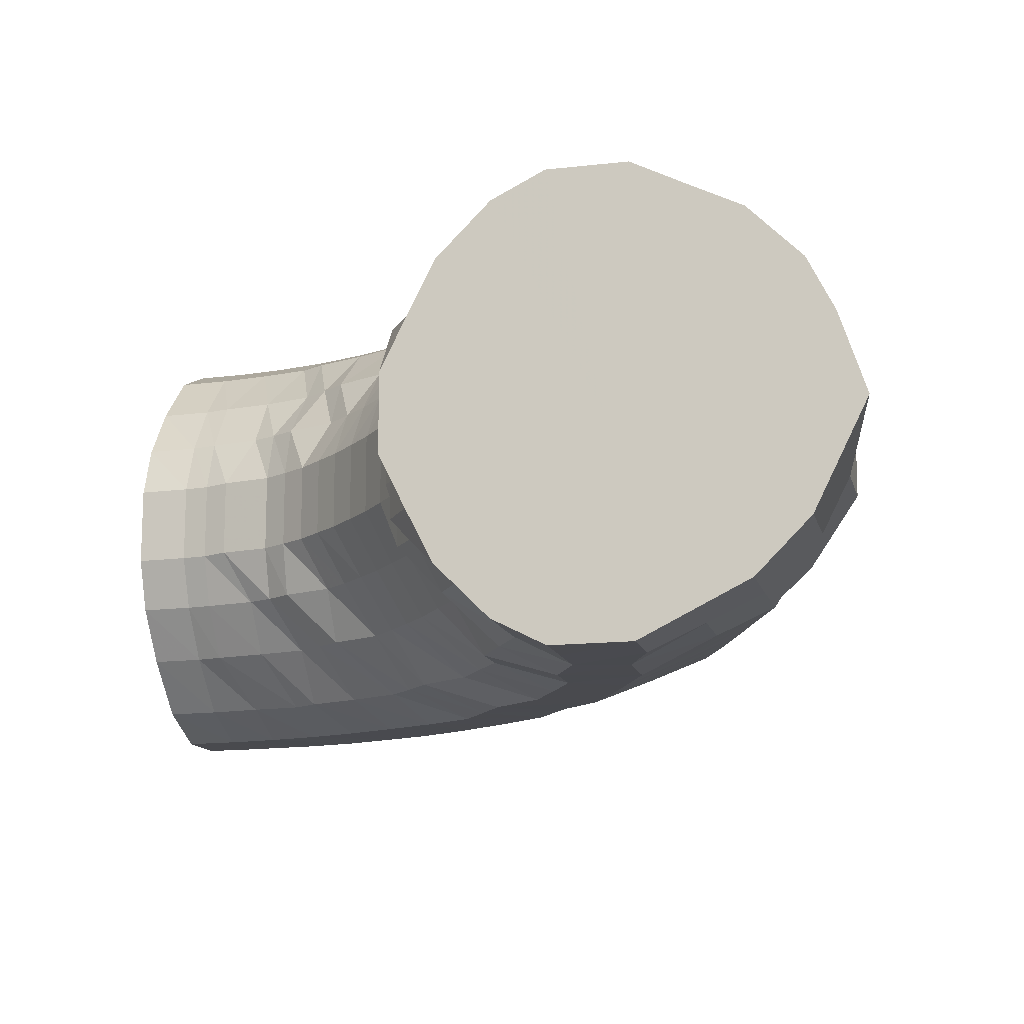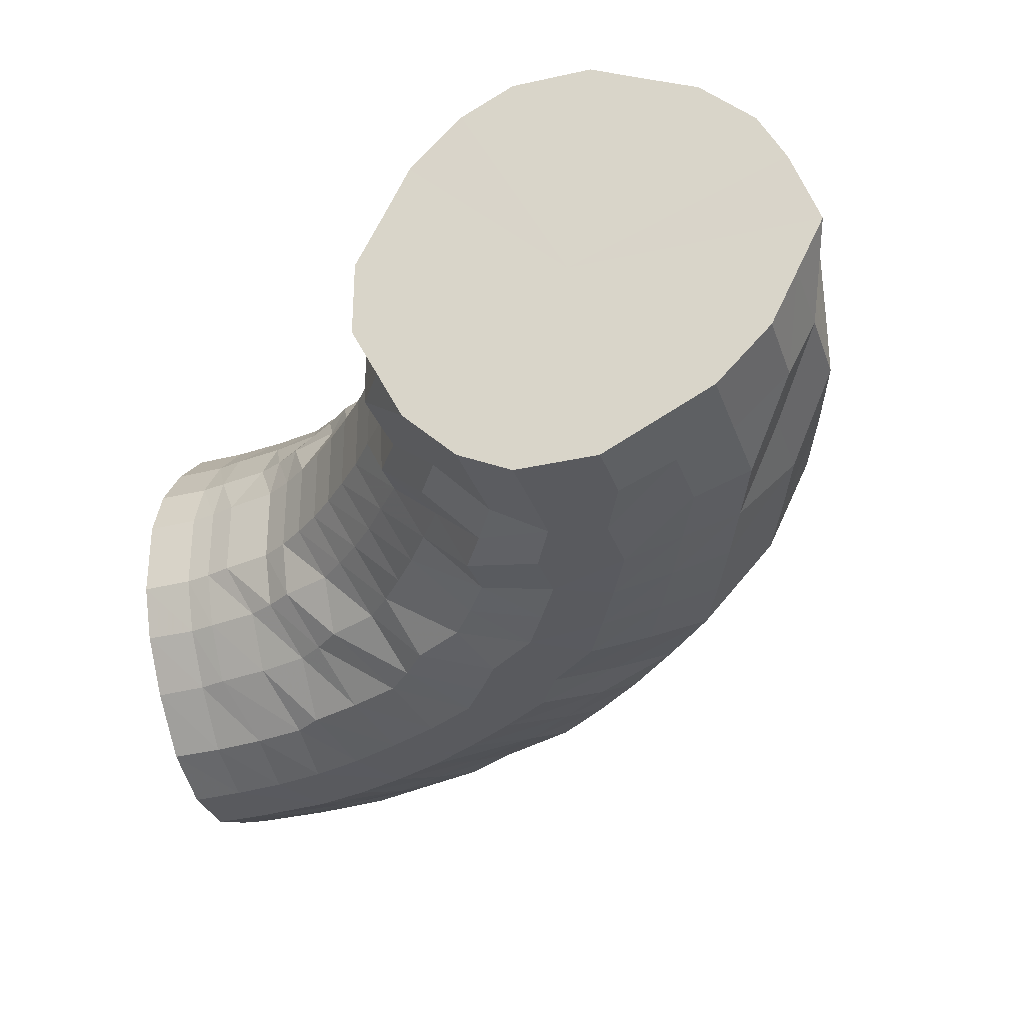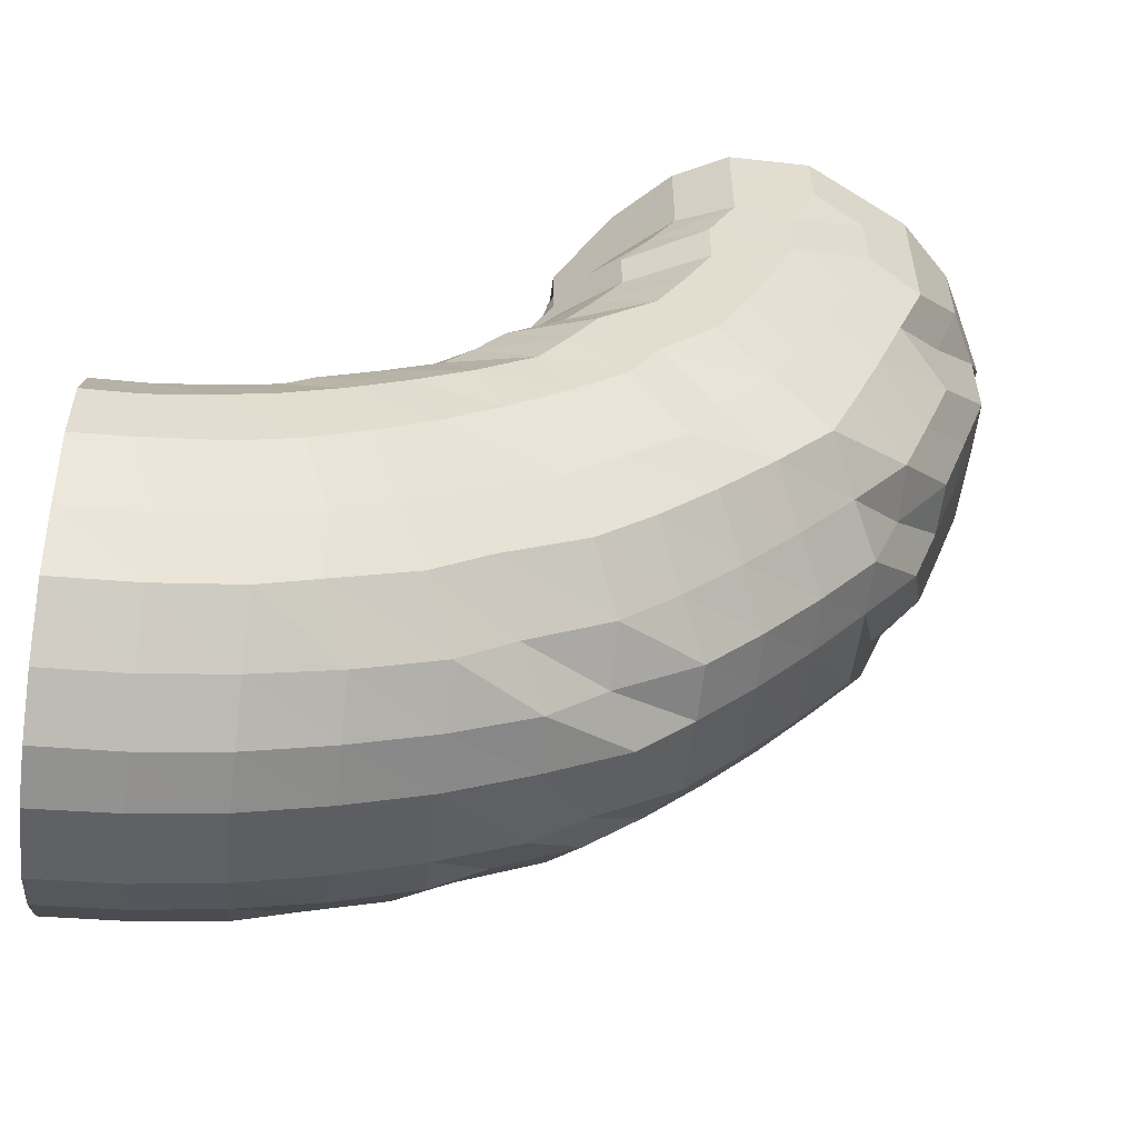
<metadata>
{"format":"obj","ext":"obj","renderer":"f3d","projection":"perspective","resolution":1024,"background":"white","views":[{"elev":-13.4,"azim":13.6,"up":"+Y"},{"elev":-31.7,"azim":17.6,"up":"+Y"},{"elev":-55.6,"azim":-6.7,"up":"+Z"}]}
</metadata>
<code>
o 22148
v 2222 1873 12.6
v 2222 1873 12.6
v 2222 1873 12.6
v 2222 1873 12.61
v 2222 1873 12.61
v 2222 1873 12.6
v 2222 1873 12.62
v 2222 1873 12.63
v 2222 1873 12.61
v 2222 1873 12.61
v 2222 1873 12.61
v 2222 1873 12.62
v 2222 1873 12.61
v 2222 1873 12.61
v 2222 1873 12.61
v 2222 1873 12.6
v 2222 1873 12.6
v 2222 1873 12.62
v 2222 1873 12.62
v 2222 1873 12.63
v 2222 1873 12.62
v 2222 1873 12.6
v 2222 1873 12.61
v 2222 1873 12.64
v 2222 1873 12.64
v 2222 1873 12.63
v 2222 1873 12.61
v 2222 1873 12.63
v 2222 1873 12.66
v 2222 1873 12.66
v 2222 1873 12.65
v 2222 1873 12.63
v 2222 1873 12.65
v 2222 1873 12.68
v 2222 1873 12.69
v 2222 1873 12.68
v 2222 1873 12.65
v 2222 1873 12.68
v 2222 1873 12.71
v 2222 1873 12.71
v 2222 1873 12.7
v 2222 1873 12.68
v 2222 1873 12.7
v 2222 1873 12.73
v 2222 1873 12.73
v 2222 1873 12.73
v 2222 1873 12.7
v 2222 1873 12.73
v 2222 1873 12.75
v 2222 1873 12.75
v 2222 1873 12.75
v 2222 1873 12.73
v 2222 1873 12.75
v 2222 1873 12.76
v 2222 1873 12.77
v 2222 1873 12.76
v 2222 1873 12.75
v 2222 1873 12.76
v 2222 1873 12.77
v 2222 1873 12.77
v 2222 1873 12.77
v 2222 1873 12.76
v 2222 1873 12.77
v 2222 1873 12.77
v 2222 1873 12.77
v 2222 1873 12.77
v 2222 1873 12.77
v 2222 1873 12.77
v 2222 1873 12.76
v 2222 1873 12.77
v 2222 1873 12.76
v 2222 1873 12.77
v 2222 1873 12.76
v 2222 1873 12.75
v 2222 1873 12.75
v 2222 1873 12.75
v 2222 1873 12.76
v 2222 1873 12.75
v 2222 1873 12.73
v 2222 1873 12.73
v 2222 1873 12.73
v 2222 1873 12.75
v 2222 1873 12.73
v 2222 1873 12.71
v 2222 1873 12.71
v 2222 1873 12.7
v 2222 1873 12.73
v 2222 1873 12.7
v 2222 1873 12.68
v 2222 1873 12.69
v 2222 1873 12.68
v 2222 1873 12.7
v 2222 1873 12.68
v 2222 1873 12.66
v 2222 1873 12.66
v 2222 1873 12.65
v 2222 1873 12.68
v 2222 1873 12.65
v 2222 1873 12.63
v 2222 1873 12.65
v 2222 1873 12.63
v 2222 1873 12.64
v 2222 1873 12.64
v 2222 1873 12.63
v 2222 1873 12.62
v 2222 1873 12.63
v 2222 1873 12.62
v 2222 1873 12.64
v 2222 1873 12.65
v 2222 1873 12.64
v 2222 1873 12.63
v 2222 1873 12.64
v 2222 1873 12.64
v 2222 1873 12.64
v 2222 1873 12.65
v 2222 1873 12.65
v 2222 1873 12.66
v 2222 1873 12.67
v 2222 1873 12.68
v 2222 1873 12.7
v 2222 1873 12.71
v 2222 1873 12.72
v 2222 1873 12.73
v 2222 1873 12.74
v 2222 1873 12.75
v 2222 1873 12.76
v 2222 1873 12.77
v 2222 1873 12.77
v 2222 1873 12.78
v 2222 1873 12.78
v 2222 1873 12.78
v 2222 1873 12.78
v 2222 1873 12.78
v 2222 1873 12.77
v 2222 1873 12.78
v 2222 1873 12.76
v 2222 1873 12.77
v 2222 1873 12.74
v 2222 1873 12.75
v 2222 1873 12.72
v 2222 1873 12.73
v 2222 1873 12.7
v 2222 1873 12.71
v 2222 1873 12.67
v 2222 1873 12.68
v 2222 1873 12.66
v 2222 1873 12.65
v 2222 1873 12.66
v 2222 1873 12.66
v 2222 1873 12.68
v 2222 1873 12.7
v 2222 1873 12.68
v 2222 1873 12.65
v 2222 1873 12.67
v 2222 1873 12.67
v 2222 1873 12.66
v 2222 1873 12.67
v 2222 1873 12.66
v 2222 1873 12.68
v 2222 1873 12.68
v 2222 1873 12.7
v 2222 1873 12.7
v 2222 1873 12.71
v 2222 1873 12.72
v 2222 1873 12.73
v 2222 1873 12.74
v 2222 1873 12.75
v 2222 1873 12.76
v 2222 1873 12.77
v 2222 1873 12.77
v 2222 1873 12.78
v 2222 1873 12.79
v 2222 1873 12.79
v 2222 1873 12.79
v 2222 1873 12.8
v 2222 1873 12.79
v 2222 1873 12.8
v 2222 1873 12.79
v 2222 1873 12.79
v 2222 1873 12.77
v 2222 1873 12.78
v 2222 1873 12.76
v 2222 1873 12.77
v 2222 1873 12.74
v 2222 1873 12.75
v 2222 1873 12.72
v 2222 1873 12.73
v 2222 1873 12.71
v 2222 1873 12.7
v 2222 1873 12.71
v 2222 1873 12.7
v 2222 1873 12.73
v 2222 1873 12.75
v 2222 1873 12.73
v 2222 1873 12.69
v 2222 1873 12.72
v 2222 1873 12.72
v 2222 1873 12.69
v 2222 1873 12.71
v 2222 1873 12.69
v 2222 1873 12.72
v 2222 1873 12.7
v 2222 1873 12.72
v 2222 1873 12.71
v 2222 1873 12.73
v 2222 1873 12.73
v 2222 1873 12.75
v 2222 1873 12.75
v 2222 1873 12.76
v 2222 1873 12.76
v 2222 1873 12.78
v 2222 1873 12.78
v 2222 1873 12.79
v 2222 1873 12.79
v 2222 1873 12.81
v 2222 1873 12.8
v 2222 1873 12.82
v 2222 1873 12.81
v 2222 1873 12.82
v 2222 1873 12.81
v 2222 1873 12.82
v 2222 1873 12.8
v 2222 1873 12.82
v 2222 1873 12.79
v 2222 1873 12.81
v 2222 1873 12.78
v 2222 1873 12.79
v 2222 1873 12.76
v 2222 1873 12.78
v 2222 1873 12.76
v 2222 1873 12.75
v 2222 1873 12.77
v 2222 1873 12.76
v 2222 1873 12.78
v 2222 1873 12.8
v 2222 1873 12.79
v 2222 1873 12.75
v 2222 1873 12.78
v 2222 1873 12.77
v 2222 1873 12.74
v 2222 1873 12.77
v 2222 1873 12.74
v 2222 1873 12.77
v 2222 1873 12.74
v 2222 1873 12.77
v 2222 1873 12.75
v 2222 1873 12.77
v 2222 1873 12.76
v 2222 1873 12.78
v 2222 1873 12.77
v 2222 1873 12.79
v 2222 1873 12.78
v 2222 1873 12.8
v 2222 1873 12.8
v 2222 1873 12.81
v 2222 1873 12.81
v 2222 1873 12.82
v 2222 1873 12.82
v 2222 1873 12.83
v 2222 1873 12.83
v 2222 1873 12.84
v 2222 1873 12.83
v 2222 1873 12.84
v 2222 1873 12.83
v 2222 1873 12.84
v 2222 1873 12.83
v 2222 1873 12.84
v 2222 1873 12.82
v 2222 1873 12.83
v 2222 1873 12.81
v 2222 1873 12.82
v 2222 1873 12.81
v 2222 1873 12.8
v 2222 1873 12.82
v 2222 1873 12.81
v 2222 1873 12.83
v 2222 1873 12.84
v 2222 1873 12.84
v 2222 1873 12.81
v 2222 1873 12.84
v 2222 1873 12.83
v 2222 1873 12.8
v 2222 1873 12.83
v 2222 1873 12.79
v 2222 1873 12.82
v 2222 1873 12.79
v 2222 1873 12.82
v 2222 1873 12.79
v 2222 1873 12.82
v 2222 1873 12.8
v 2222 1873 12.83
v 2222 1873 12.81
v 2222 1873 12.83
v 2222 1873 12.81
v 2222 1873 12.84
v 2222 1873 12.82
v 2222 1873 12.84
v 2222 1873 12.83
v 2222 1873 12.85
v 2222 1873 12.84
v 2222 1873 12.86
v 2222 1873 12.85
v 2222 1873 12.86
v 2222 1873 12.85
v 2222 1873 12.87
v 2222 1873 12.86
v 2222 1873 12.87
v 2222 1873 12.86
v 2222 1873 12.87
v 2222 1873 12.85
v 2222 1873 12.87
v 2222 1873 12.85
v 2222 1873 12.86
v 2222 1873 12.86
v 2222 1873 12.85
v 2222 1873 12.87
v 2222 1873 12.87
v 2222 1873 12.88
v 2222 1873 12.88
v 2222 1873 12.89
v 2222 1873 12.86
v 2222 1873 12.89
v 2222 1873 12.91
v 2222 1873 12.89
v 2222 1873 12.91
v 2222 1873 12.86
v 2222 1873 12.89
v 2222 1873 12.91
v 2222 1873 12.85
v 2222 1873 12.88
v 2222 1873 12.91
v 2222 1873 12.85
v 2222 1873 12.88
v 2222 1873 12.91
v 2222 1873 12.85
v 2222 1873 12.88
v 2222 1873 12.91
v 2222 1873 12.91
v 2222 1873 12.91
v 2222 1873 12.88
v 2222 1873 12.85
v 2222 1873 12.91
v 2222 1873 12.91
v 2222 1873 12.91
v 2222 1873 12.91
v 2222 1873 12.91
v 2222 1873 12.91
v 2222 1873 12.91
v 2222 1873 12.91
v 2222 1873 12.89
v 2222 1873 12.91
v 2222 1873 12.91
v 2222 1873 12.9
v 2222 1873 12.91
v 2222 1873 12.88
v 2222 1873 12.9
v 2222 1873 12.91
v 2222 1873 12.88
v 2222 1873 12.91
v 2222 1873 12.9
v 2222 1873 12.91
v 2222 1873 12.88
v 2222 1873 12.91
v 2222 1873 12.9
v 2222 1873 12.91
v 2222 1873 12.88
v 2222 1873 12.91
v 2222 1873 12.9
v 2222 1873 12.91
v 2222 1873 12.88
v 2222 1873 12.91
v 2222 1873 12.9
v 2222 1873 12.91
v 2222 1873 12.88
v 2222 1873 12.91
v 2222 1873 12.89
v 2222 1873 12.91
v 2222 1873 12.87
v 2222 1873 12.91
v 2222 1873 12.89
v 2222 1873 12.91
v 2222 1873 12.87
v 2222 1873 12.91
v 2222 1873 12.89
v 2222 1873 12.91
v 2222 1873 12.86
v 2222 1873 12.91
v 2222 1873 12.91
v 2222 1873 12.89
v 2222 1873 12.91
v 2222 1873 12.86
v 2222 1873 12.91
v 2222 1873 12.91
v 2222 1873 12.91
v 2222 1873 12.88
v 2222 1873 12.89
v 2222 1873 12.91
v 2222 1873 12.91
v 2222 1873 12.91
v 2222 1873 12.85
v 2222 1873 12.6
v 2222 1873 12.6
v 2222 1873 12.68
v 2222 1873 12.61
v 2222 1873 12.6
v 2222 1873 12.63
v 2222 1873 12.61
v 2222 1873 12.65
v 2222 1873 12.63
v 2222 1873 12.68
v 2222 1873 12.65
v 2222 1873 12.7
v 2222 1873 12.68
v 2222 1873 12.73
v 2222 1873 12.7
v 2222 1873 12.75
v 2222 1873 12.73
v 2222 1873 12.75
v 2222 1873 12.76
v 2222 1873 12.76
v 2222 1873 12.77
v 2222 1873 12.77
f 1 2 3
f 3 4 5
f 2 4 6
f 5 7 8
f 4 7 9
f 2 10 4
f 4 11 7
f 10 11 4
f 11 12 7
f 13 10 2
f 10 14 11
f 15 13 2
f 15 2 16
f 17 15 1
f 13 18 10
f 18 14 10
f 19 13 15
f 20 18 13
f 19 20 13
f 21 19 15
f 21 15 22
f 23 21 17
f 24 19 21
f 25 20 19
f 24 25 19
f 26 24 21
f 26 21 27
f 28 26 23
f 29 24 26
f 30 25 24
f 29 30 24
f 31 29 26
f 31 26 32
f 33 31 28
f 34 29 31
f 35 30 29
f 34 35 29
f 36 34 31
f 36 31 37
f 38 36 33
f 39 34 36
f 40 35 34
f 39 40 34
f 41 39 36
f 41 36 42
f 43 41 38
f 44 39 41
f 45 40 39
f 44 45 39
f 46 44 41
f 46 41 47
f 48 46 43
f 49 44 46
f 50 45 44
f 49 50 44
f 51 49 46
f 51 46 52
f 53 51 48
f 54 49 51
f 55 50 49
f 54 55 49
f 56 54 51
f 56 51 57
f 58 56 53
f 59 54 56
f 60 55 54
f 59 60 54
f 61 59 56
f 61 56 62
f 63 61 58
f 64 59 61
f 65 60 59
f 64 65 59
f 66 64 61
f 66 61 67
f 68 66 63
f 69 64 66
f 70 65 64
f 69 70 64
f 71 69 66
f 71 66 72
f 73 71 68
f 74 69 71
f 75 70 69
f 74 75 69
f 76 74 71
f 76 71 77
f 78 76 73
f 79 74 76
f 80 75 74
f 79 80 74
f 81 79 76
f 81 76 82
f 83 81 78
f 84 79 81
f 85 80 79
f 84 85 79
f 86 84 81
f 86 81 87
f 88 86 83
f 89 84 86
f 90 85 84
f 89 90 84
f 91 89 86
f 91 86 92
f 93 91 88
f 94 89 91
f 95 90 89
f 94 95 89
f 96 94 91
f 96 91 97
f 98 96 93
f 8 99 98
f 99 96 100
f 7 99 101
f 7 12 99
f 99 102 96
f 12 102 99
f 102 94 96
f 102 103 94
f 103 95 94
f 12 104 102
f 104 103 102
f 105 104 12
f 11 105 12
f 14 105 11
f 105 106 104
f 14 107 105
f 107 106 105
f 104 108 103
f 106 108 104
f 108 109 103
f 103 109 95
f 106 110 108
f 111 107 14
f 18 111 14
f 107 112 106
f 112 110 106
f 111 113 107
f 113 112 107
f 114 111 18
f 20 114 18
f 115 113 111
f 114 115 111
f 116 114 20
f 25 116 20
f 117 115 114
f 116 117 114
f 118 116 25
f 30 118 25
f 119 117 116
f 118 119 116
f 120 118 30
f 35 120 30
f 121 119 118
f 120 121 118
f 122 120 35
f 40 122 35
f 123 121 120
f 122 123 120
f 124 122 40
f 45 124 40
f 125 123 122
f 124 125 122
f 126 124 45
f 50 126 45
f 127 125 124
f 126 127 124
f 128 126 50
f 55 128 50
f 129 127 126
f 128 129 126
f 130 128 55
f 60 130 55
f 131 129 128
f 130 131 128
f 132 130 60
f 65 132 60
f 133 131 130
f 132 133 130
f 134 132 65
f 70 134 65
f 135 133 132
f 134 135 132
f 136 134 70
f 75 136 70
f 137 135 134
f 136 137 134
f 138 136 75
f 80 138 75
f 139 137 136
f 138 139 136
f 140 138 80
f 85 140 80
f 141 139 138
f 140 141 138
f 142 140 85
f 90 142 85
f 143 141 140
f 142 143 140
f 144 142 90
f 95 144 90
f 109 144 95
f 144 145 142
f 145 143 142
f 109 146 144
f 146 145 144
f 147 146 109
f 108 147 109
f 110 147 108
f 147 148 146
f 110 149 147
f 149 148 147
f 146 150 145
f 148 150 146
f 150 151 145
f 145 151 143
f 148 152 150
f 153 149 110
f 112 153 110
f 149 154 148
f 154 152 148
f 153 155 149
f 155 154 149
f 156 153 112
f 113 156 112
f 157 155 153
f 156 157 153
f 158 156 113
f 115 158 113
f 159 157 156
f 158 159 156
f 160 158 115
f 117 160 115
f 161 159 158
f 160 161 158
f 162 160 117
f 119 162 117
f 163 161 160
f 162 163 160
f 164 162 119
f 121 164 119
f 165 163 162
f 164 165 162
f 166 164 121
f 123 166 121
f 167 165 164
f 166 167 164
f 168 166 123
f 125 168 123
f 169 167 166
f 168 169 166
f 170 168 125
f 127 170 125
f 171 169 168
f 170 171 168
f 172 170 127
f 129 172 127
f 173 171 170
f 172 173 170
f 174 172 129
f 131 174 129
f 175 173 172
f 174 175 172
f 176 174 131
f 133 176 131
f 177 175 174
f 176 177 174
f 178 176 133
f 135 178 133
f 179 177 176
f 178 179 176
f 180 178 135
f 137 180 135
f 181 179 178
f 180 181 178
f 182 180 137
f 139 182 137
f 183 181 180
f 182 183 180
f 184 182 139
f 141 184 139
f 185 183 182
f 184 185 182
f 186 184 141
f 143 186 141
f 151 186 143
f 186 187 184
f 187 185 184
f 151 188 186
f 188 187 186
f 189 188 151
f 150 189 151
f 152 189 150
f 189 190 188
f 152 191 189
f 191 190 189
f 188 192 187
f 190 192 188
f 192 193 187
f 187 193 185
f 190 194 192
f 195 191 152
f 154 195 152
f 191 196 190
f 196 194 190
f 195 197 191
f 197 196 191
f 198 195 154
f 155 198 154
f 199 197 195
f 198 199 195
f 200 198 155
f 157 200 155
f 201 199 198
f 200 201 198
f 202 200 157
f 159 202 157
f 203 201 200
f 202 203 200
f 204 202 159
f 161 204 159
f 205 203 202
f 204 205 202
f 206 204 161
f 163 206 161
f 207 205 204
f 206 207 204
f 208 206 163
f 165 208 163
f 209 207 206
f 208 209 206
f 210 208 165
f 167 210 165
f 211 209 208
f 210 211 208
f 212 210 167
f 169 212 167
f 213 211 210
f 212 213 210
f 214 212 169
f 171 214 169
f 215 213 212
f 214 215 212
f 216 214 171
f 173 216 171
f 217 215 214
f 216 217 214
f 218 216 173
f 175 218 173
f 219 217 216
f 218 219 216
f 220 218 175
f 177 220 175
f 221 219 218
f 220 221 218
f 222 220 177
f 179 222 177
f 223 221 220
f 222 223 220
f 224 222 179
f 181 224 179
f 225 223 222
f 224 225 222
f 226 224 181
f 183 226 181
f 227 225 224
f 226 227 224
f 228 226 183
f 185 228 183
f 193 228 185
f 228 229 226
f 229 227 226
f 193 230 228
f 230 229 228
f 231 230 193
f 192 231 193
f 194 231 192
f 231 232 230
f 194 233 231
f 233 232 231
f 230 234 229
f 232 234 230
f 234 235 229
f 229 235 227
f 232 236 234
f 237 233 194
f 196 237 194
f 233 238 232
f 238 236 232
f 237 239 233
f 239 238 233
f 240 237 196
f 197 240 196
f 241 239 237
f 240 241 237
f 242 240 197
f 199 242 197
f 243 241 240
f 242 243 240
f 244 242 199
f 201 244 199
f 245 243 242
f 244 245 242
f 246 244 201
f 203 246 201
f 247 245 244
f 246 247 244
f 248 246 203
f 205 248 203
f 249 247 246
f 248 249 246
f 250 248 205
f 207 250 205
f 251 249 248
f 250 251 248
f 252 250 207
f 209 252 207
f 253 251 250
f 252 253 250
f 254 252 209
f 211 254 209
f 255 253 252
f 254 255 252
f 256 254 211
f 213 256 211
f 257 255 254
f 256 257 254
f 258 256 213
f 215 258 213
f 259 257 256
f 258 259 256
f 260 258 215
f 217 260 215
f 261 259 258
f 260 261 258
f 262 260 217
f 219 262 217
f 263 261 260
f 262 263 260
f 264 262 219
f 221 264 219
f 265 263 262
f 264 265 262
f 266 264 221
f 223 266 221
f 267 265 264
f 266 267 264
f 268 266 223
f 225 268 223
f 269 267 266
f 268 269 266
f 270 268 225
f 227 270 225
f 235 270 227
f 270 271 268
f 271 269 268
f 235 272 270
f 272 271 270
f 273 272 235
f 234 273 235
f 236 273 234
f 273 274 272
f 236 275 273
f 275 274 273
f 272 276 271
f 274 276 272
f 276 277 271
f 271 277 269
f 274 278 276
f 279 275 236
f 238 279 236
f 275 280 274
f 280 278 274
f 279 281 275
f 281 280 275
f 282 279 238
f 239 282 238
f 283 281 279
f 282 283 279
f 284 282 239
f 241 284 239
f 285 283 282
f 284 285 282
f 286 284 241
f 243 286 241
f 287 285 284
f 286 287 284
f 288 286 243
f 245 288 243
f 289 287 286
f 288 289 286
f 290 288 245
f 247 290 245
f 291 289 288
f 290 291 288
f 292 290 247
f 249 292 247
f 293 291 290
f 292 293 290
f 294 292 249
f 251 294 249
f 295 293 292
f 294 295 292
f 296 294 251
f 253 296 251
f 297 295 294
f 296 297 294
f 298 296 253
f 255 298 253
f 299 297 296
f 298 299 296
f 300 298 255
f 257 300 255
f 301 299 298
f 300 301 298
f 302 300 257
f 259 302 257
f 303 301 300
f 302 303 300
f 304 302 259
f 261 304 259
f 305 303 302
f 304 305 302
f 306 304 261
f 263 306 261
f 307 305 304
f 306 307 304
f 308 306 263
f 265 308 263
f 309 307 306
f 308 309 306
f 310 308 265
f 267 310 265
f 311 309 308
f 310 311 308
f 312 310 267
f 269 312 267
f 277 312 269
f 312 313 310
f 313 311 310
f 277 314 312
f 314 313 312
f 315 314 277
f 276 315 277
f 278 315 276
f 315 316 314
f 278 317 315
f 317 316 315
f 314 318 313
f 316 318 314
f 318 319 313
f 313 319 311
f 316 320 318
f 321 317 278
f 280 321 278
f 317 322 316
f 322 320 316
f 322 323 320
f 324 322 317
f 321 324 317
f 324 325 322
f 326 321 280
f 281 326 280
f 327 324 321
f 326 327 321
f 327 328 324
f 329 326 281
f 283 329 281
f 330 327 326
f 329 330 326
f 330 331 327
f 332 329 283
f 285 332 283
f 333 330 329
f 332 333 329
f 333 334 330
f 335 332 285
f 287 335 285
f 336 333 332
f 335 336 332
f 336 337 333
f 338 337 336
f 338 337 339
f 340 338 336
f 340 336 335
f 341 335 287
f 341 340 335
f 289 341 287
f 342 343 333
f 342 343 339
f 343 344 330
f 343 344 339
f 344 345 327
f 344 345 339
f 345 346 324
f 345 346 339
f 346 347 322
f 346 347 339
f 347 348 339
f 347 348 320
f 348 349 339
f 348 349 350
f 320 351 350
f 320 350 318
f 318 350 319
f 349 352 339
f 349 352 353
f 350 353 319
f 350 354 353
f 319 353 355
f 319 355 311
f 311 355 309
f 353 356 355
f 353 357 356
f 355 358 309
f 355 356 358
f 309 358 307
f 352 359 356
f 352 359 339
f 356 360 358
f 356 361 360
f 358 362 307
f 358 360 362
f 307 362 305
f 359 363 360
f 359 363 339
f 360 364 362
f 360 365 364
f 362 366 305
f 362 364 366
f 305 366 303
f 363 367 364
f 363 367 339
f 364 368 366
f 364 369 368
f 366 370 303
f 366 368 370
f 303 370 301
f 367 371 368
f 367 371 339
f 368 372 370
f 368 373 372
f 370 374 301
f 370 372 374
f 301 374 299
f 371 375 372
f 371 375 339
f 372 376 374
f 372 377 376
f 374 378 299
f 374 376 378
f 299 378 297
f 375 379 376
f 375 379 339
f 376 380 378
f 376 381 380
f 378 382 297
f 378 380 382
f 297 382 295
f 379 383 380
f 379 383 339
f 380 384 382
f 380 385 384
f 382 386 295
f 382 384 386
f 295 386 293
f 383 387 384
f 383 387 339
f 387 388 339
f 387 388 389
f 384 389 386
f 384 390 389
f 386 391 293
f 386 389 391
f 293 391 291
f 388 392 339
f 392 393 339
f 393 394 339
f 393 394 340
f 392 393 395
f 388 392 396
f 389 396 391
f 389 397 396
f 395 398 340
f 396 399 395
f 395 340 341
f 391 396 400
f 396 395 400
f 400 395 341
f 391 400 291
f 400 341 289
f 291 400 289
f 401 402 403
f 402 404 403
f 405 401 403
f 404 406 403
f 407 405 403
f 406 408 403
f 409 407 403
f 408 410 403
f 411 409 403
f 410 412 403
f 413 411 403
f 412 414 403
f 415 413 403
f 414 416 403
f 417 415 403
f 418 417 403
f 416 419 403
f 420 418 403
f 419 421 403
f 422 420 403
f 421 422 403

</code>
